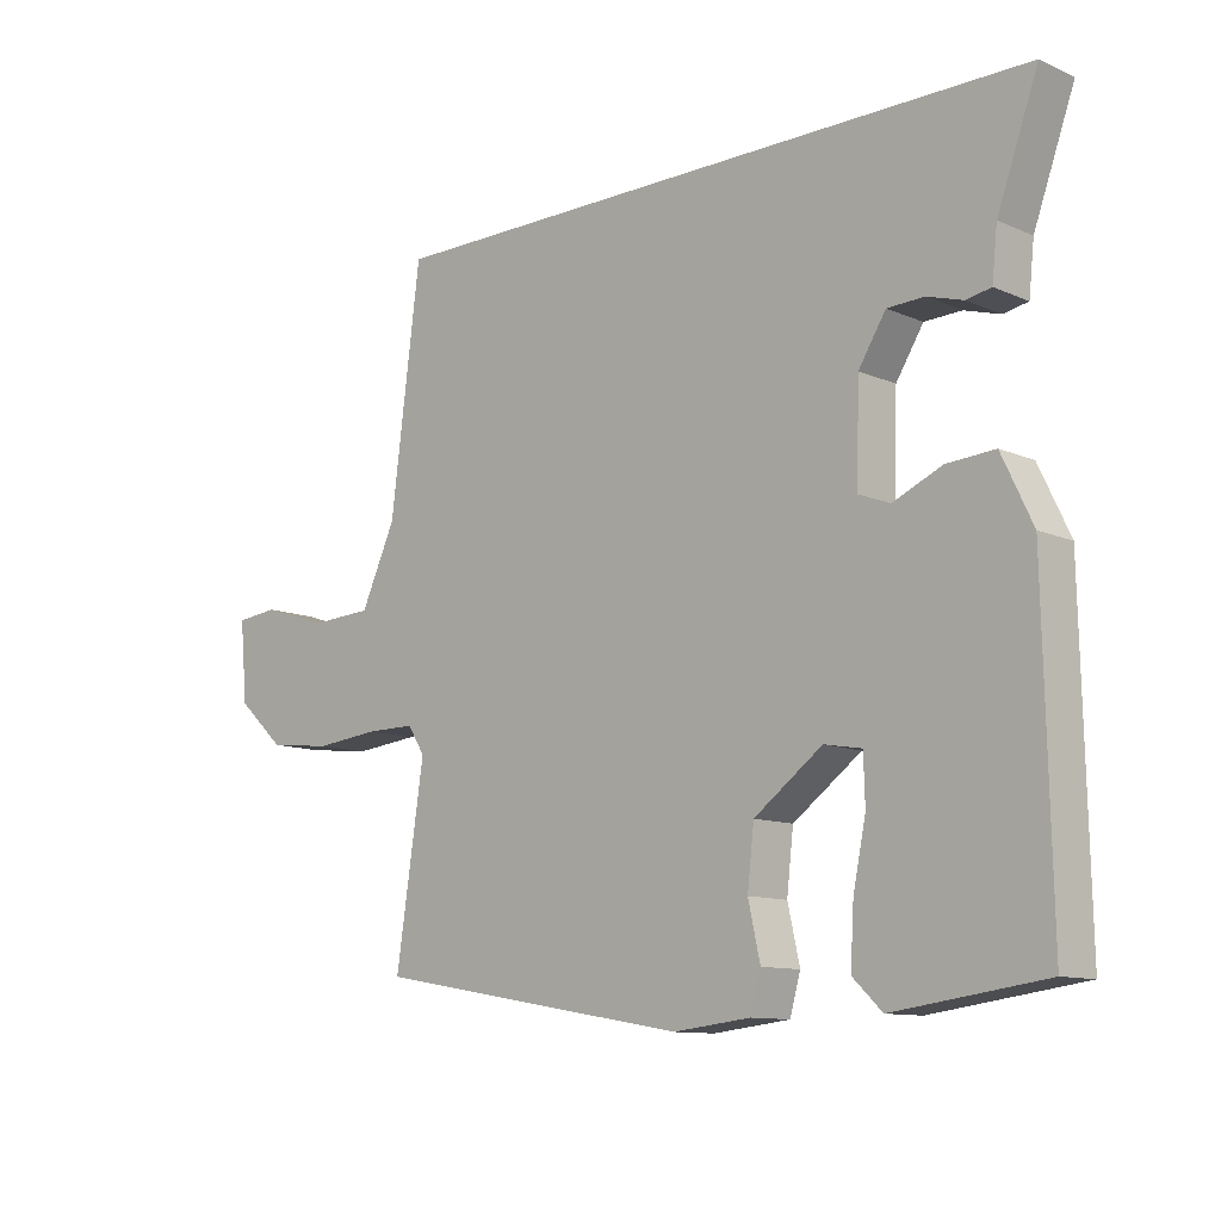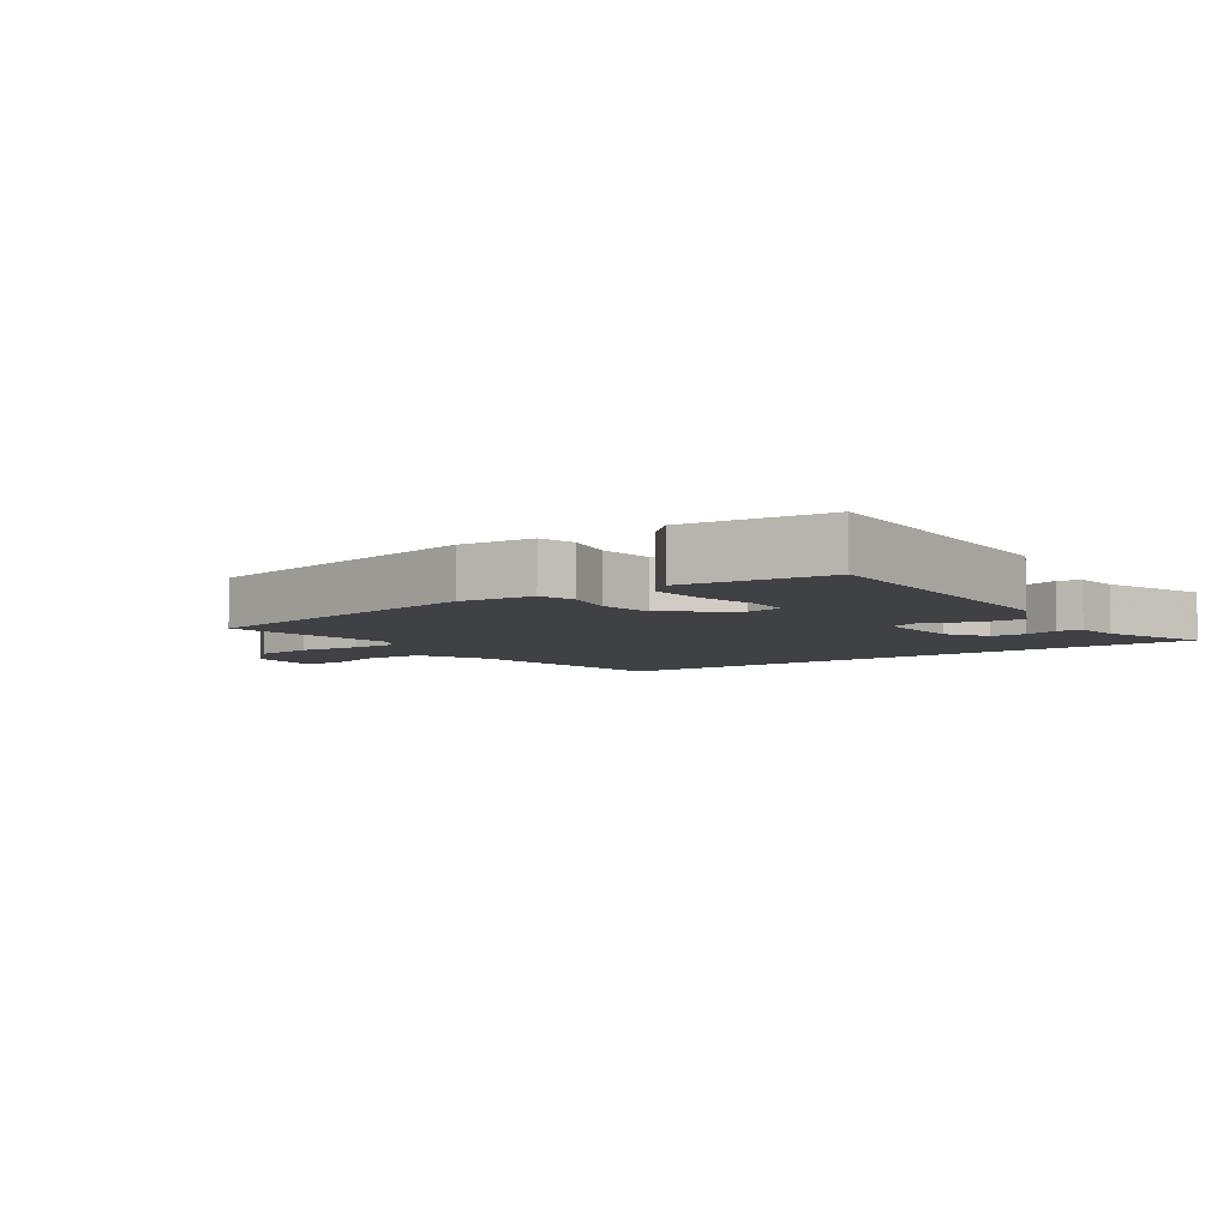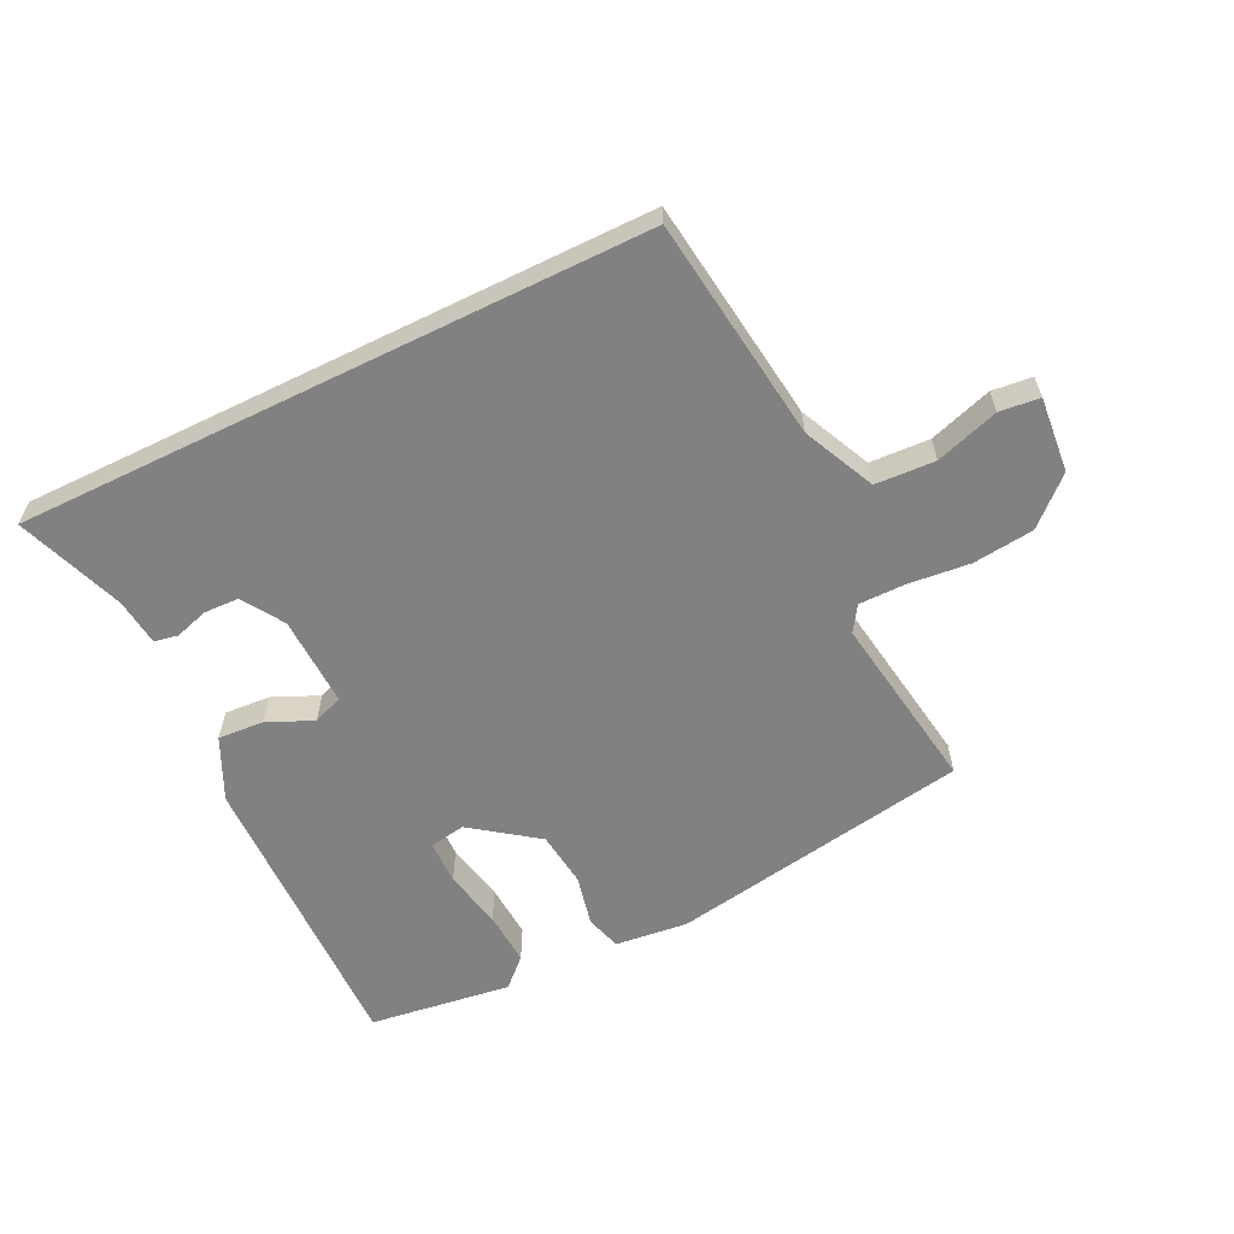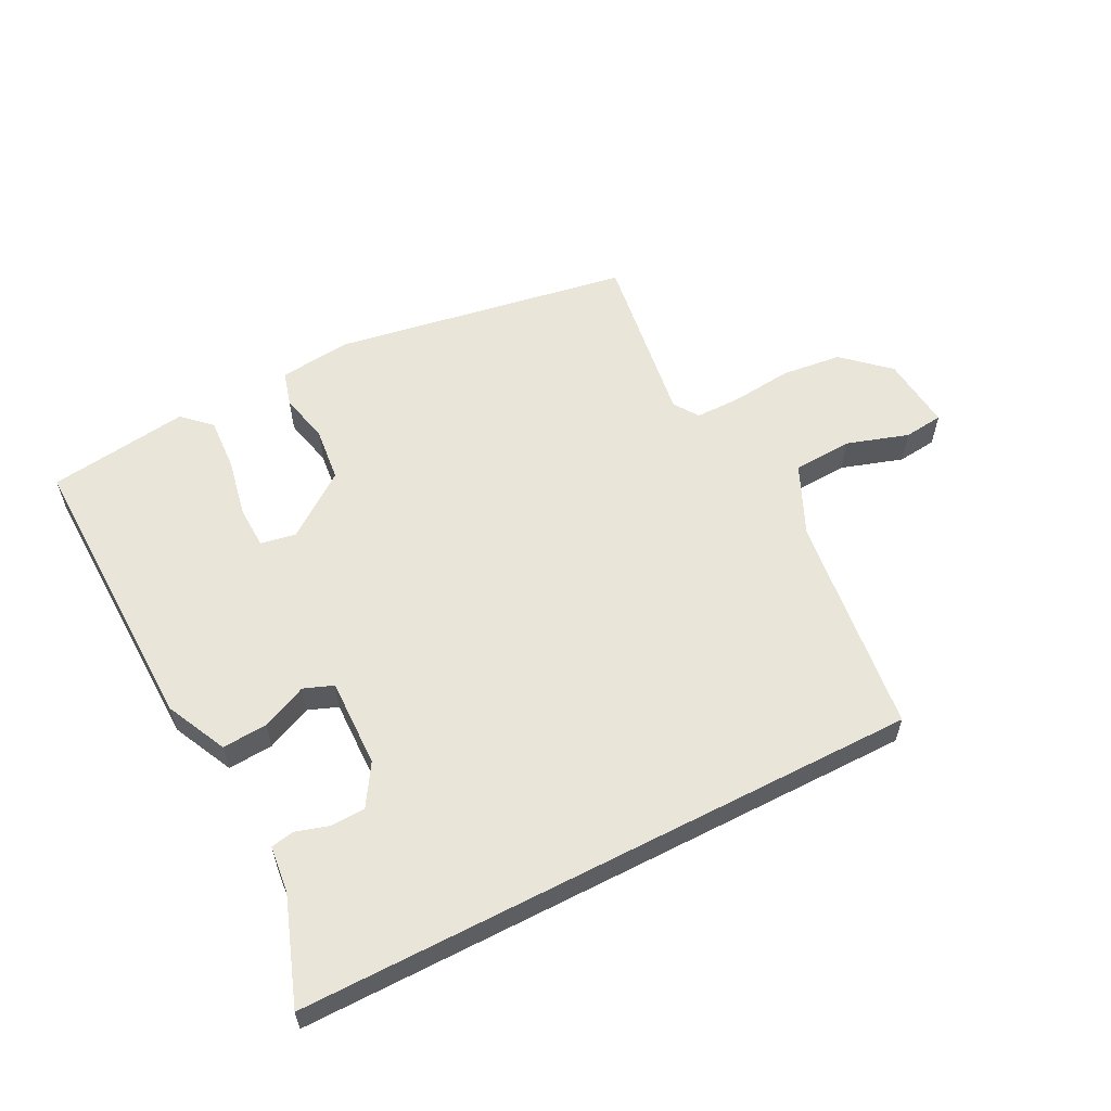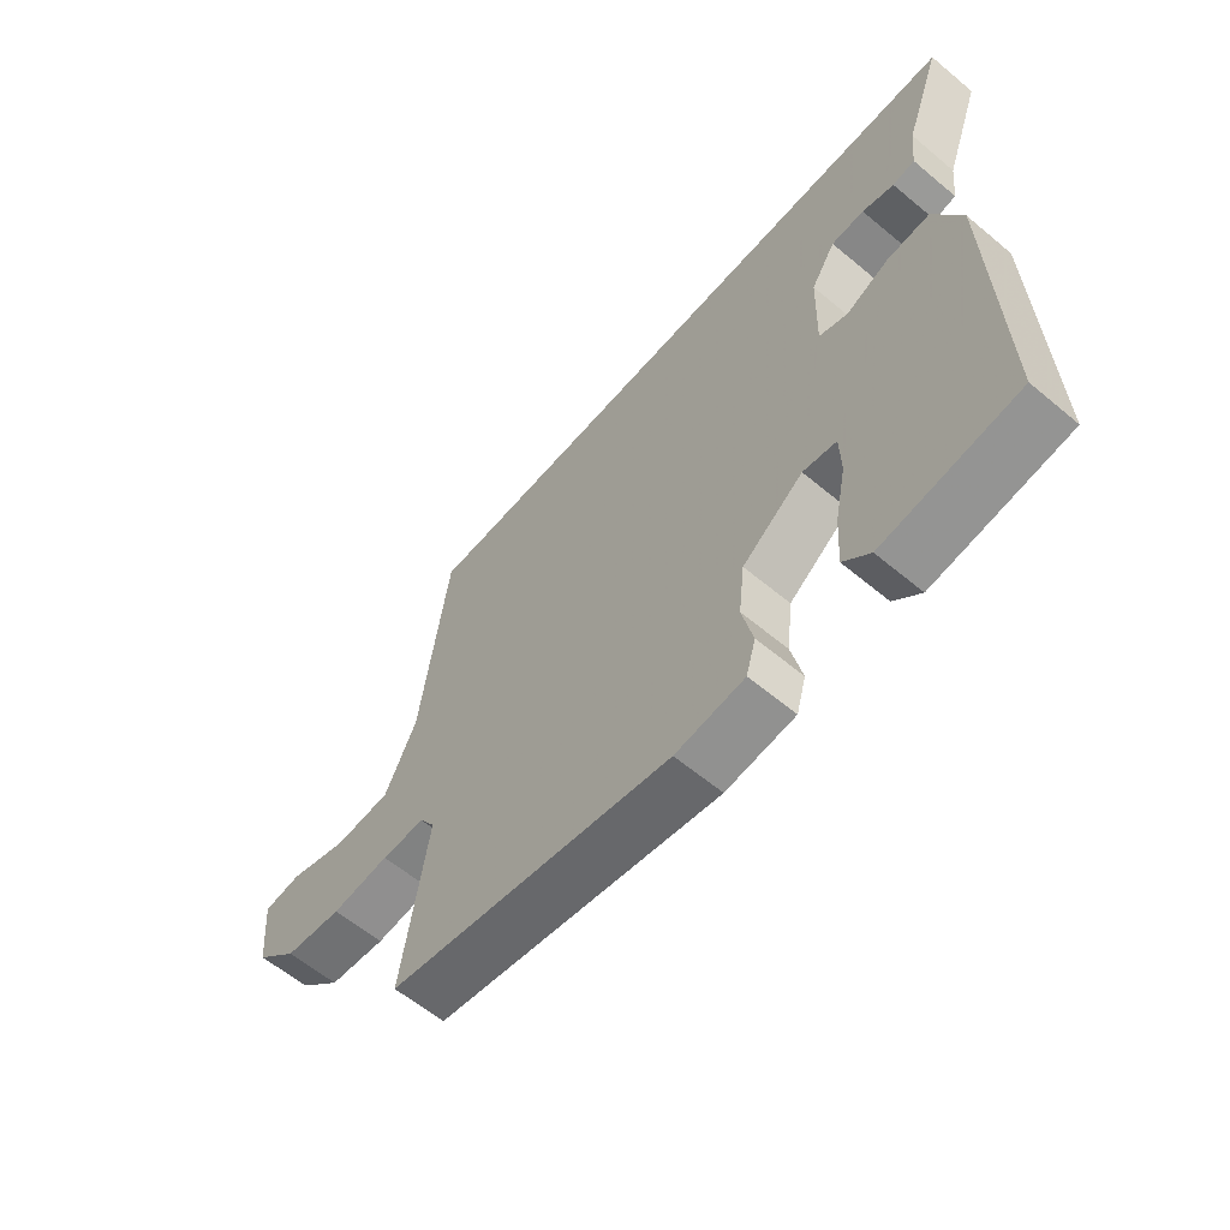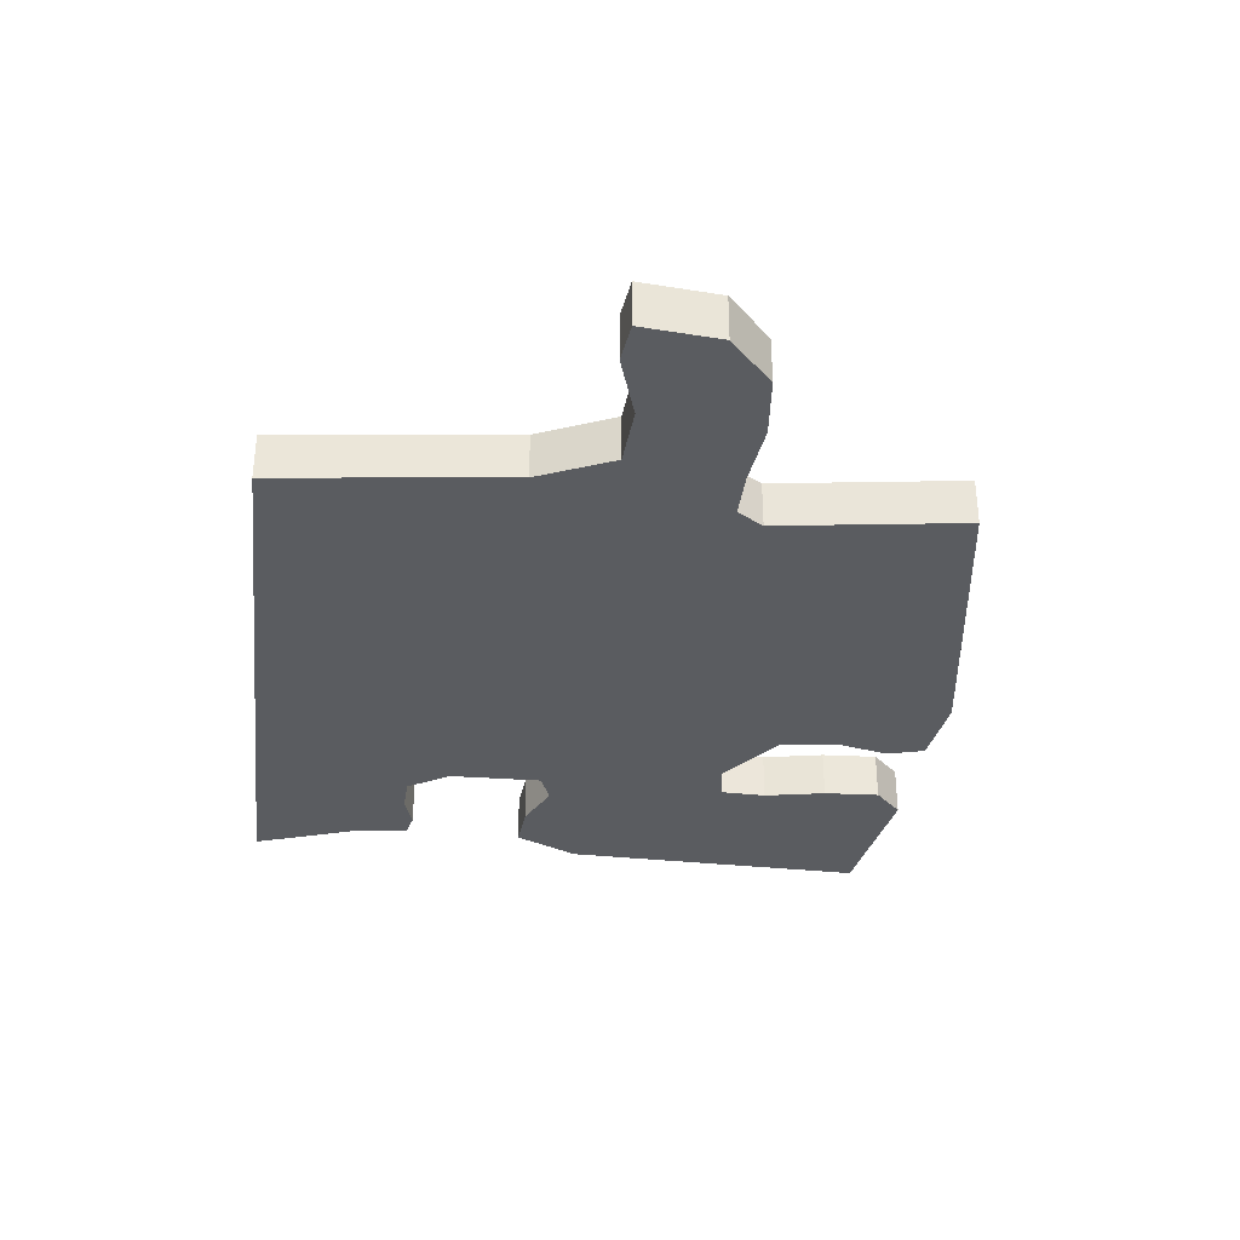
<metadata>
{"format":"obj","ext":"obj","renderer":"f3d","projection":"perspective","resolution":1024,"background":"white","views":[{"elev":-11.0,"azim":-136.7,"up":"+Z"},{"elev":-5.9,"azim":-144.2,"up":"+Y"},{"elev":-60.5,"azim":26.1,"up":"+Y"},{"elev":58.0,"azim":-27.3,"up":"+Y"},{"elev":-60.6,"azim":-130.4,"up":"+Z"},{"elev":-33.7,"azim":82.8,"up":"+Y"}]}
</metadata>
<code>
v -0.501 0.07 -0.488
v -0.491 0.07 -0.021
v -0.445 0.07 0.076
v -0.373 0.07 0.071
v -0.301 0.07 0.039
v -0.254 0.07 0.057
v -0.258 0.07 0.199
v -0.299 0.07 0.264
v -0.354 0.07 0.266
v -0.407 0.07 0.25
v -0.444 0.07 0.257
v -0.452 0.07 0.331
v -0.513 0.07 0.5
v 0.478 0.07 0.5
v 0.523 0.07 0.148
v 0.575 0.07 0.035
v 0.669 0.07 0.03
v 0.768 0.07 0.062
v 0.831 0.07 0.055
v 0.82 0.07 -0.063
v 0.749 0.07 -0.128
v 0.653 0.07 -0.139
v 0.556 0.07 -0.129
v 0.483 0.07 -0.129
v 0.457 0.07 -0.169
v 0.499 0.07 -0.45
v 0.026 0.07 -0.531
v -0.089 0.07 -0.518
v -0.105 0.07 -0.462
v -0.087 0.07 -0.382
v -0.097 0.07 -0.295
v -0.199 0.07 -0.22
v -0.255 0.07 -0.23
v -0.257 0.07 -0.299
v -0.238 0.07 -0.392
v -0.233 0.07 -0.477
v -0.277 0.07 -0.519
v -0.501 0 -0.488
v -0.491 0 -0.021
v -0.445 0 0.076
v -0.373 0 0.071
v -0.301 0 0.039
v -0.254 0 0.057
v -0.258 0 0.199
v -0.299 0 0.264
v -0.354 0 0.266
v -0.407 0 0.25
v -0.444 0 0.257
v -0.452 0 0.331
v -0.513 0 0.5
v 0.478 0 0.5
v 0.523 0 0.148
v 0.575 0 0.035
v 0.669 0 0.03
v 0.768 0 0.062
v 0.831 0 0.055
v 0.82 0 -0.063
v 0.749 0 -0.128
v 0.653 0 -0.139
v 0.556 0 -0.129
v 0.483 0 -0.129
v 0.457 0 -0.169
v 0.499 0 -0.45
v 0.026 0 -0.531
v -0.089 0 -0.518
v -0.105 0 -0.462
v -0.087 0 -0.382
v -0.097 0 -0.295
v -0.199 0 -0.22
v -0.255 0 -0.23
v -0.257 0 -0.299
v -0.238 0 -0.392
v -0.233 0 -0.477
v -0.277 0 -0.519
f 2 3 4
f 1 2 4
f 37 1 4
f 36 37 4
f 35 36 4
f 34 35 4
f 33 34 4 5
f 32 33 5 6
f 31 32 6 7
f 28 29 30
f 27 28 30
f 26 27 30
f 25 26 30
f 24 25 30 31
f 21 22 23
f 20 21 23
f 19 20 23
f 18 19 23
f 17 18 23
f 16 17 23 24
f 24 31 7
f 16 24 7
f 15 16 7
f 12 13 14 15
f 9 10 11 12
f 8 9 12
f 15 7 8
f 8 12 15
f 41 40 39
f 41 39 38
f 41 38 74
f 41 74 73
f 41 73 72
f 41 72 71
f 42 41 71 70
f 43 42 70 69
f 44 43 69 68
f 67 66 65
f 67 65 64
f 67 64 63
f 67 63 62
f 68 67 62 61
f 60 59 58
f 60 58 57
f 60 57 56
f 60 56 55
f 60 55 54
f 61 60 54 53
f 44 68 61
f 44 61 53
f 44 53 52
f 52 51 50 49
f 49 48 47 46
f 49 46 45
f 45 44 52
f 52 49 45
f 1 38 39 2
f 2 39 40 3
f 3 40 41 4
f 4 41 42 5
f 5 42 43 6
f 6 43 44 7
f 7 44 45 8
f 8 45 46 9
f 9 46 47 10
f 10 47 48 11
f 11 48 49 12
f 12 49 50 13
f 13 50 51 14
f 14 51 52 15
f 15 52 53 16
f 16 53 54 17
f 17 54 55 18
f 18 55 56 19
f 19 56 57 20
f 20 57 58 21
f 21 58 59 22
f 22 59 60 23
f 23 60 61 24
f 24 61 62 25
f 25 62 63 26
f 26 63 64 27
f 27 64 65 28
f 28 65 66 29
f 29 66 67 30
f 30 67 68 31
f 31 68 69 32
f 32 69 70 33
f 33 70 71 34
f 34 71 72 35
f 35 72 73 36
f 36 73 74 37
f 37 74 38 1

</code>
